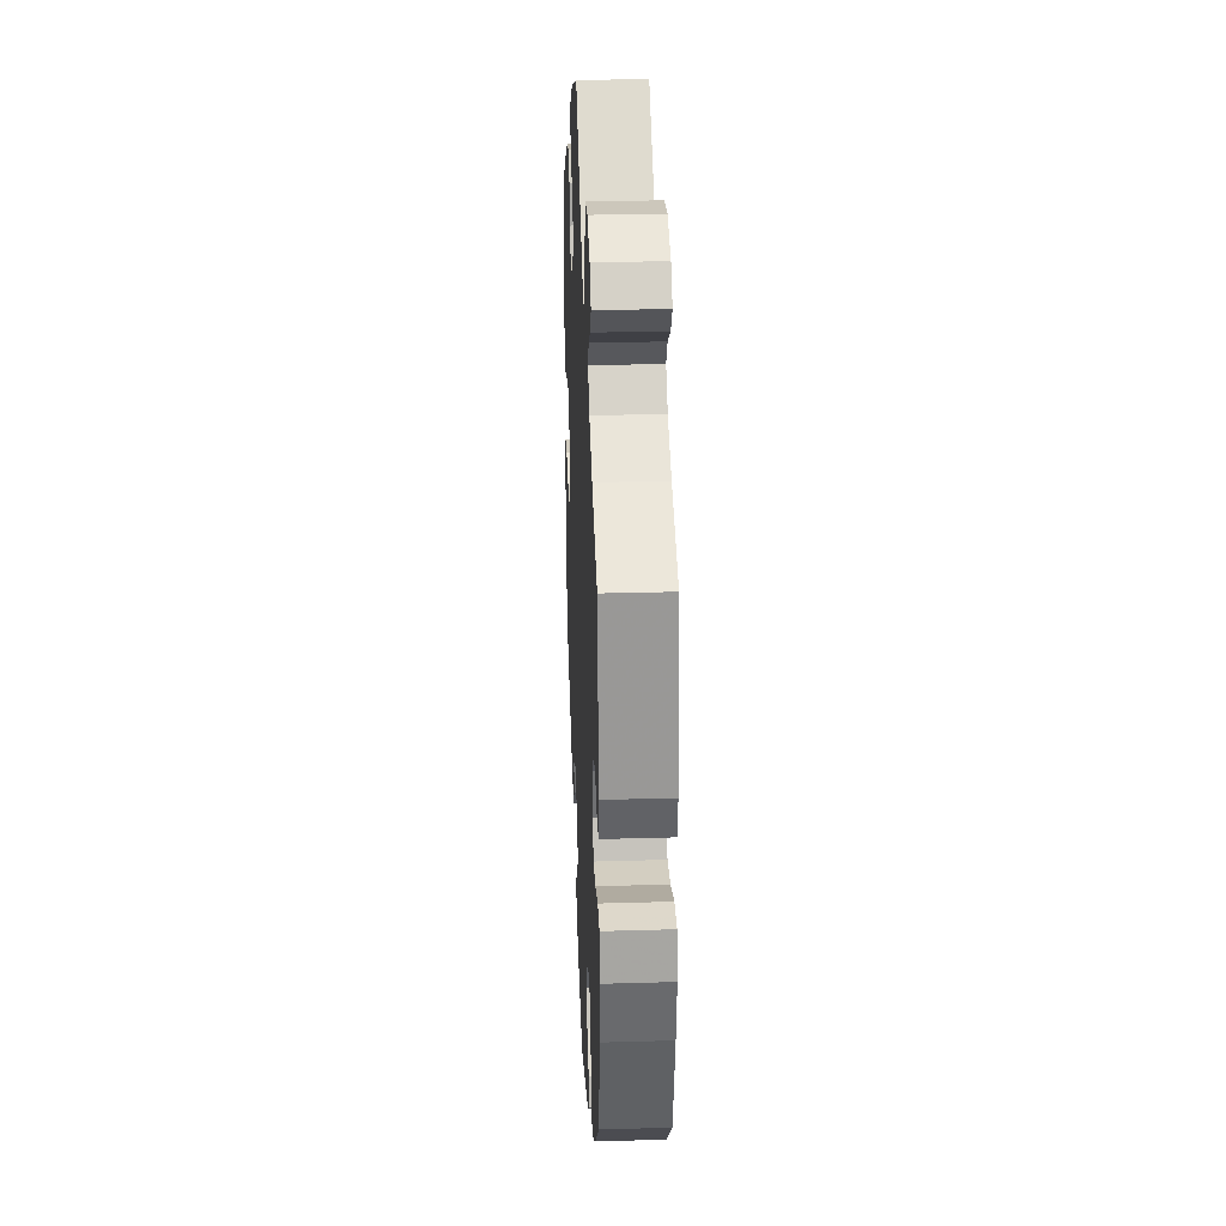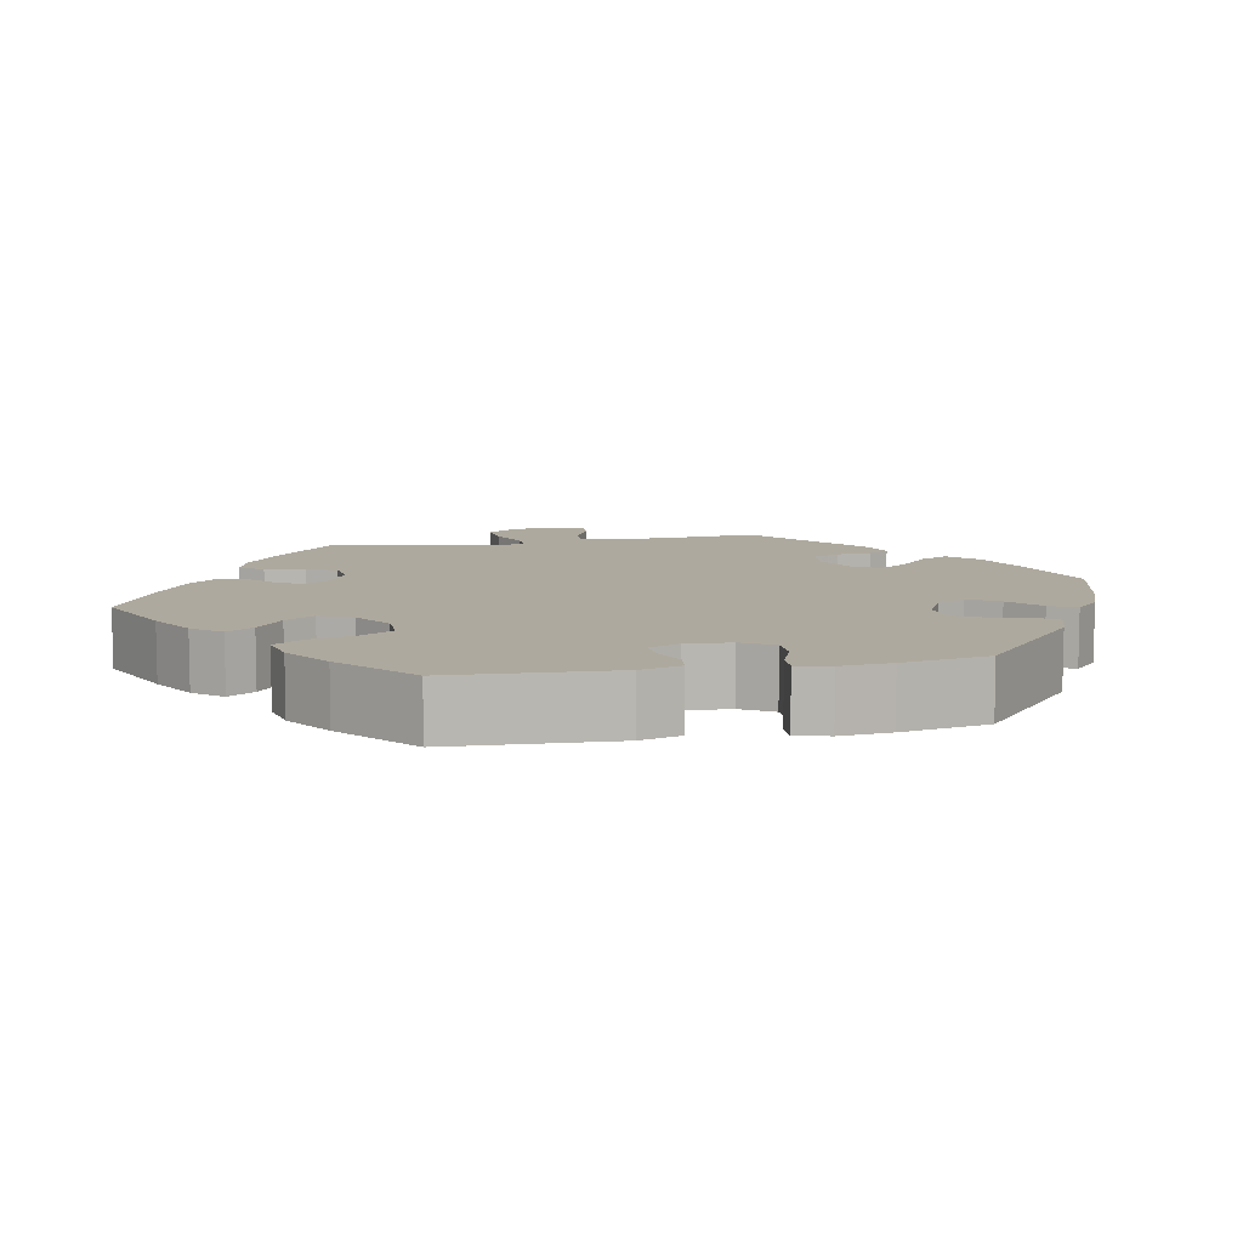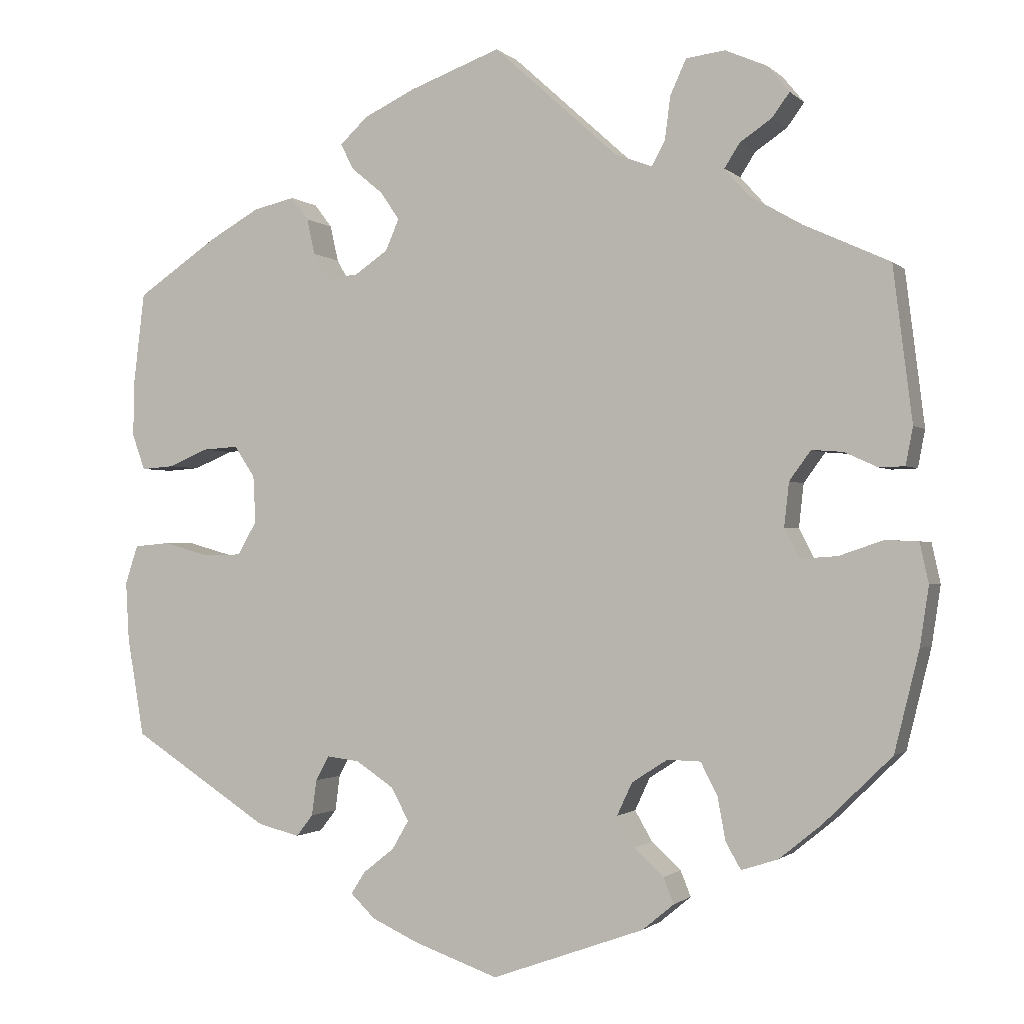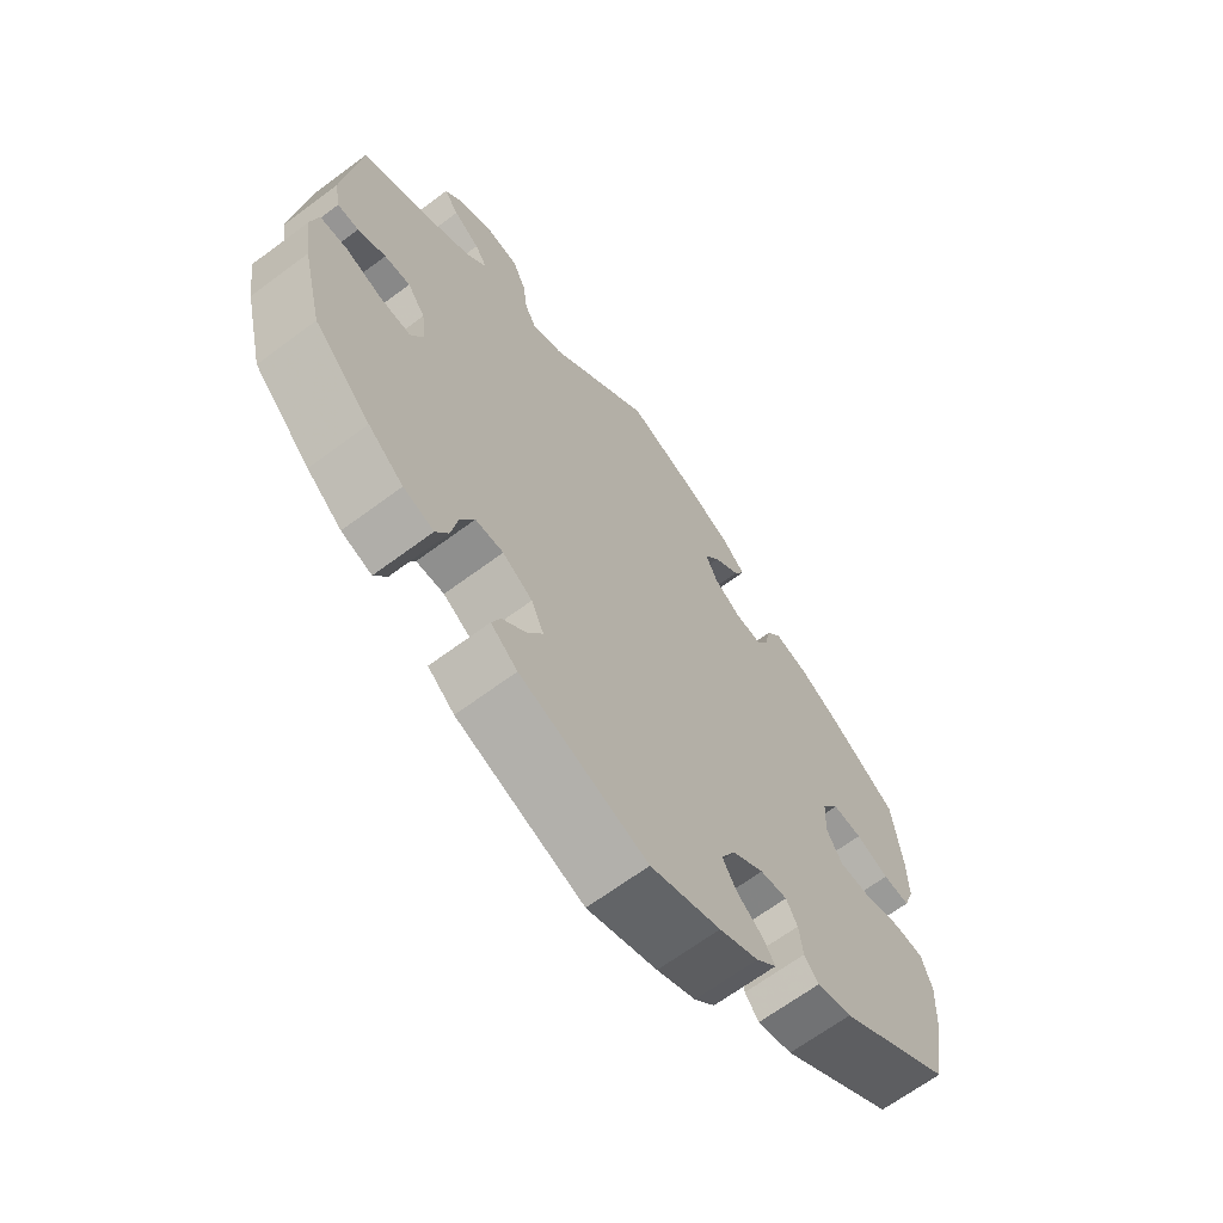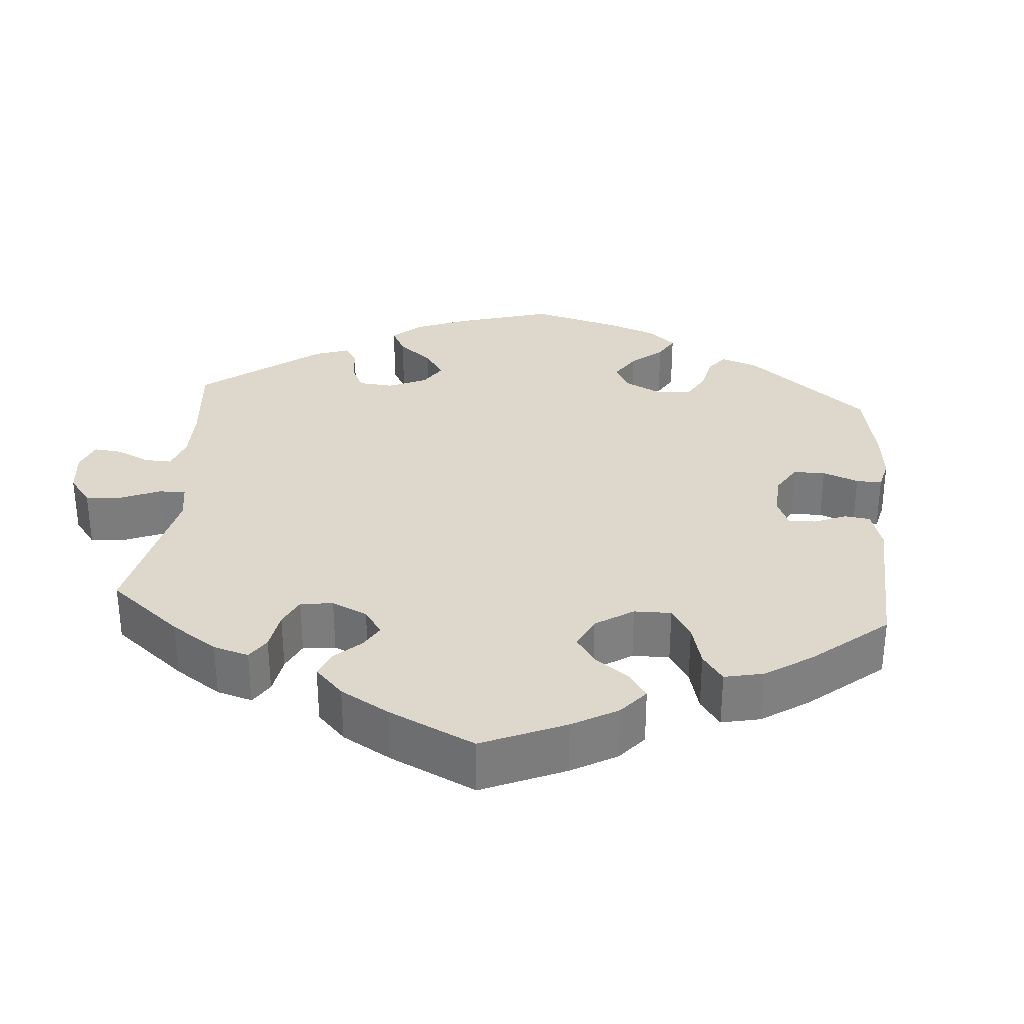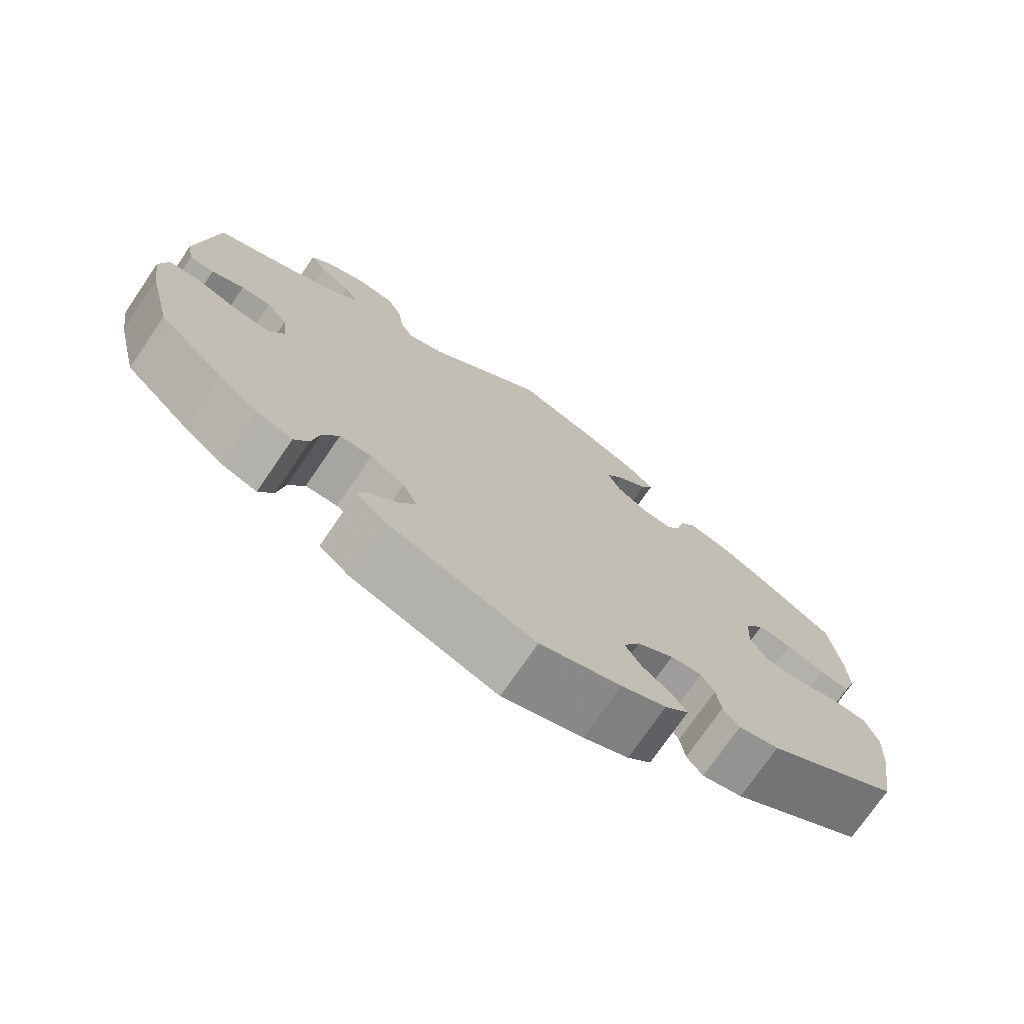
<metadata>
{"format":"obj","ext":"obj","renderer":"f3d","projection":"perspective","resolution":1024,"background":"white","views":[{"elev":28.7,"azim":-92.5,"up":"+Z"},{"elev":9.0,"azim":138.6,"up":"+Y"},{"elev":-1.2,"azim":-158.8,"up":"+Z"},{"elev":-66.2,"azim":-53.2,"up":"+Z"},{"elev":31.3,"azim":64.5,"up":"+Y"},{"elev":-74.2,"azim":-34.4,"up":"+Z"}]}
</metadata>
<code>
v 0.113 0.07 0.536
v 0.178 0.07 0.505
v 0.213 0.07 0.472
v 0.197 0.07 0.44
v 0.157 0.07 0.407
v 0.133 0.07 0.372
v 0.15 0.07 0.333
v 0.192 0.07 0.304
v 0.233 0.07 0.301
v 0.251 0.07 0.333
v 0.261 0.07 0.378
v 0.283 0.07 0.407
v 0.335 0.07 0.395
v 0.399 0.07 0.359
v 0.501 0.07 0.29
v 0.515 0.07 0.173
v 0.516 0.07 0.105
v 0.5 0.07 0.06
v 0.459 0.07 0.063
v 0.409 0.07 0.084
v 0.364 0.07 0.087
v 0.338 0.07 0.048
v 0.335 0.07 -0.011
v 0.359 0.07 -0.053
v 0.408 0.07 -0.054
v 0.465 0.07 -0.038
v 0.51 0.07 -0.042
v 0.526 0.07 -0.091
v 0.522 0.07 -0.164
v 0.501 0.07 -0.289
v 0.327 0.07 -0.401
v 0.274 0.07 -0.414
v 0.253 0.07 -0.387
v 0.247 0.07 -0.342
v 0.23 0.07 -0.311
v 0.189 0.07 -0.316
v 0.141 0.07 -0.348
v 0.119 0.07 -0.389
v 0.14 0.07 -0.425
v 0.179 0.07 -0.456
v 0.197 0.07 -0.484
v 0.166 0.07 -0.514
v 0.107 0.07 -0.541
v 0.001 0.07 -0.578
v -0.191 0.07 -0.509
v -0.231 0.07 -0.476
v -0.218 0.07 -0.444
v -0.181 0.07 -0.41
v -0.159 0.07 -0.372
v -0.178 0.07 -0.331
v -0.223 0.07 -0.302
v -0.265 0.07 -0.303
v -0.286 0.07 -0.344
v -0.296 0.07 -0.398
v -0.315 0.07 -0.431
v -0.361 0.07 -0.416
v -0.414 0.07 -0.373
v -0.5 0.07 -0.289
v -0.531 0.07 -0.163
v -0.542 0.07 -0.089
v -0.531 0.07 -0.039
v -0.49 0.07 -0.037
v -0.434 0.07 -0.056
v -0.388 0.07 -0.059
v -0.369 0.07 -0.022
v -0.375 0.07 0.033
v -0.402 0.07 0.07
v -0.441 0.07 0.067
v -0.483 0.07 0.048
v -0.515 0.07 0.049
v -0.524 0.07 0.096
v -0.5 0.07 0.289
v -0.389 0.07 0.34
v -0.327 0.07 0.376
v -0.296 0.07 0.411
v -0.315 0.07 0.441
v -0.355 0.07 0.468
v -0.377 0.07 0.498
v -0.35 0.07 0.531
v -0.297 0.07 0.554
v -0.248 0.07 0.548
v -0.228 0.07 0.504
v -0.221 0.07 0.45
v -0.204 0.07 0.419
v -0.157 0.07 0.437
v -0.001 0.07 0.578
v 0.113 0 0.536
v 0.178 0 0.505
v 0.213 0 0.472
v 0.197 0 0.44
v 0.157 0 0.407
v 0.133 0 0.372
v 0.15 0 0.333
v 0.192 0 0.304
v 0.233 0 0.301
v 0.251 0 0.333
v 0.261 0 0.378
v 0.283 0 0.407
v 0.335 0 0.395
v 0.399 0 0.359
v 0.501 0 0.29
v 0.515 0 0.173
v 0.516 0 0.105
v 0.5 0 0.06
v 0.459 0 0.063
v 0.409 0 0.084
v 0.364 0 0.087
v 0.338 0 0.048
v 0.335 0 -0.011
v 0.359 0 -0.053
v 0.408 0 -0.054
v 0.465 0 -0.038
v 0.51 0 -0.042
v 0.526 0 -0.091
v 0.522 0 -0.164
v 0.501 0 -0.289
v 0.327 0 -0.401
v 0.274 0 -0.414
v 0.253 0 -0.387
v 0.247 0 -0.342
v 0.23 0 -0.311
v 0.189 0 -0.316
v 0.141 0 -0.348
v 0.119 0 -0.389
v 0.14 0 -0.425
v 0.179 0 -0.456
v 0.197 0 -0.484
v 0.166 0 -0.514
v 0.107 0 -0.541
v 0.001 0 -0.578
v -0.191 0 -0.509
v -0.231 0 -0.476
v -0.218 0 -0.444
v -0.181 0 -0.41
v -0.159 0 -0.372
v -0.178 0 -0.331
v -0.223 0 -0.302
v -0.265 0 -0.303
v -0.286 0 -0.344
v -0.296 0 -0.398
v -0.315 0 -0.431
v -0.361 0 -0.416
v -0.414 0 -0.373
v -0.5 0 -0.289
v -0.531 0 -0.163
v -0.542 0 -0.089
v -0.531 0 -0.039
v -0.49 0 -0.037
v -0.434 0 -0.056
v -0.388 0 -0.059
v -0.369 0 -0.022
v -0.375 0 0.033
v -0.402 0 0.07
v -0.441 0 0.067
v -0.483 0 0.048
v -0.515 0 0.049
v -0.524 0 0.096
v -0.5 0 0.289
v -0.389 0 0.34
v -0.327 0 0.376
v -0.296 0 0.411
v -0.315 0 0.441
v -0.355 0 0.468
v -0.377 0 0.498
v -0.35 0 0.531
v -0.297 0 0.554
v -0.248 0 0.548
v -0.228 0 0.504
v -0.221 0 0.45
v -0.204 0 0.419
v -0.157 0 0.437
v -0.001 0 0.578
f 85 86 1 2
f 84 85 2 3
f 80 81 82 83
f 80 83 84
f 79 80 84
f 76 77 78 79
f 75 76 79 84
f 74 75 84
f 73 74 84 3
f 68 69 70 71
f 67 68 71 72
f 66 67 72 73
f 60 61 62 63
f 60 63 64
f 59 60 64
f 58 59 64
f 57 58 64 65
f 53 54 55 56
f 52 53 56 57
f 45 46 47 48
f 45 48 49
f 44 45 49
f 43 44 49 50
f 39 40 41 42
f 38 39 42 43
f 31 32 33 34
f 31 34 35
f 30 31 35
f 29 30 35
f 28 29 35 36
f 25 26 27 28
f 24 25 28 36
f 17 18 19 20
f 17 20 21
f 16 17 21
f 15 16 21
f 14 15 21
f 13 14 21 22
f 10 11 12 13
f 9 10 13 22
f 73 3 4 5
f 65 66 73 5
f 52 57 65
f 51 52 65
f 50 51 65
f 38 43 50 65
f 37 38 65
f 23 24 36 37
f 8 9 22 23
f 7 8 23 37
f 6 7 37 65
f 5 6 65
f 88 87 172 171
f 89 88 171 170
f 169 168 167 166
f 170 169 166
f 170 166 165
f 165 164 163 162
f 170 165 162 161
f 170 161 160
f 89 170 160 159
f 157 156 155 154
f 158 157 154 153
f 159 158 153 152
f 149 148 147 146
f 150 149 146
f 150 146 145
f 150 145 144
f 151 150 144 143
f 142 141 140 139
f 143 142 139 138
f 134 133 132 131
f 135 134 131
f 135 131 130
f 136 135 130 129
f 128 127 126 125
f 129 128 125 124
f 120 119 118 117
f 121 120 117
f 121 117 116
f 121 116 115
f 122 121 115 114
f 114 113 112 111
f 122 114 111 110
f 106 105 104 103
f 107 106 103
f 107 103 102
f 107 102 101
f 107 101 100
f 108 107 100 99
f 99 98 97 96
f 108 99 96 95
f 91 90 89 159
f 91 159 152 151
f 151 143 138
f 151 138 137
f 151 137 136
f 151 136 129 124
f 151 124 123
f 123 122 110 109
f 109 108 95 94
f 123 109 94 93
f 151 123 93 92
f 151 92 91
f 1 87 88 2
f 2 88 89 3
f 3 89 90 4
f 4 90 91 5
f 5 91 92 6
f 6 92 93 7
f 7 93 94 8
f 8 94 95 9
f 9 95 96 10
f 10 96 97 11
f 11 97 98 12
f 12 98 99 13
f 13 99 100 14
f 14 100 101 15
f 15 101 102 16
f 16 102 103 17
f 17 103 104 18
f 18 104 105 19
f 19 105 106 20
f 20 106 107 21
f 21 107 108 22
f 22 108 109 23
f 23 109 110 24
f 24 110 111 25
f 25 111 112 26
f 26 112 113 27
f 27 113 114 28
f 28 114 115 29
f 29 115 116 30
f 30 116 117 31
f 31 117 118 32
f 32 118 119 33
f 33 119 120 34
f 34 120 121 35
f 35 121 122 36
f 36 122 123 37
f 37 123 124 38
f 38 124 125 39
f 39 125 126 40
f 40 126 127 41
f 41 127 128 42
f 42 128 129 43
f 43 129 130 44
f 44 130 131 45
f 45 131 132 46
f 46 132 133 47
f 47 133 134 48
f 48 134 135 49
f 49 135 136 50
f 50 136 137 51
f 51 137 138 52
f 52 138 139 53
f 53 139 140 54
f 54 140 141 55
f 55 141 142 56
f 56 142 143 57
f 57 143 144 58
f 58 144 145 59
f 59 145 146 60
f 60 146 147 61
f 61 147 148 62
f 62 148 149 63
f 63 149 150 64
f 64 150 151 65
f 65 151 152 66
f 66 152 153 67
f 67 153 154 68
f 68 154 155 69
f 69 155 156 70
f 70 156 157 71
f 71 157 158 72
f 72 158 159 73
f 73 159 160 74
f 74 160 161 75
f 75 161 162 76
f 76 162 163 77
f 77 163 164 78
f 78 164 165 79
f 79 165 166 80
f 80 166 167 81
f 81 167 168 82
f 82 168 169 83
f 83 169 170 84
f 84 170 171 85
f 85 171 172 86
f 86 172 87 1

</code>
